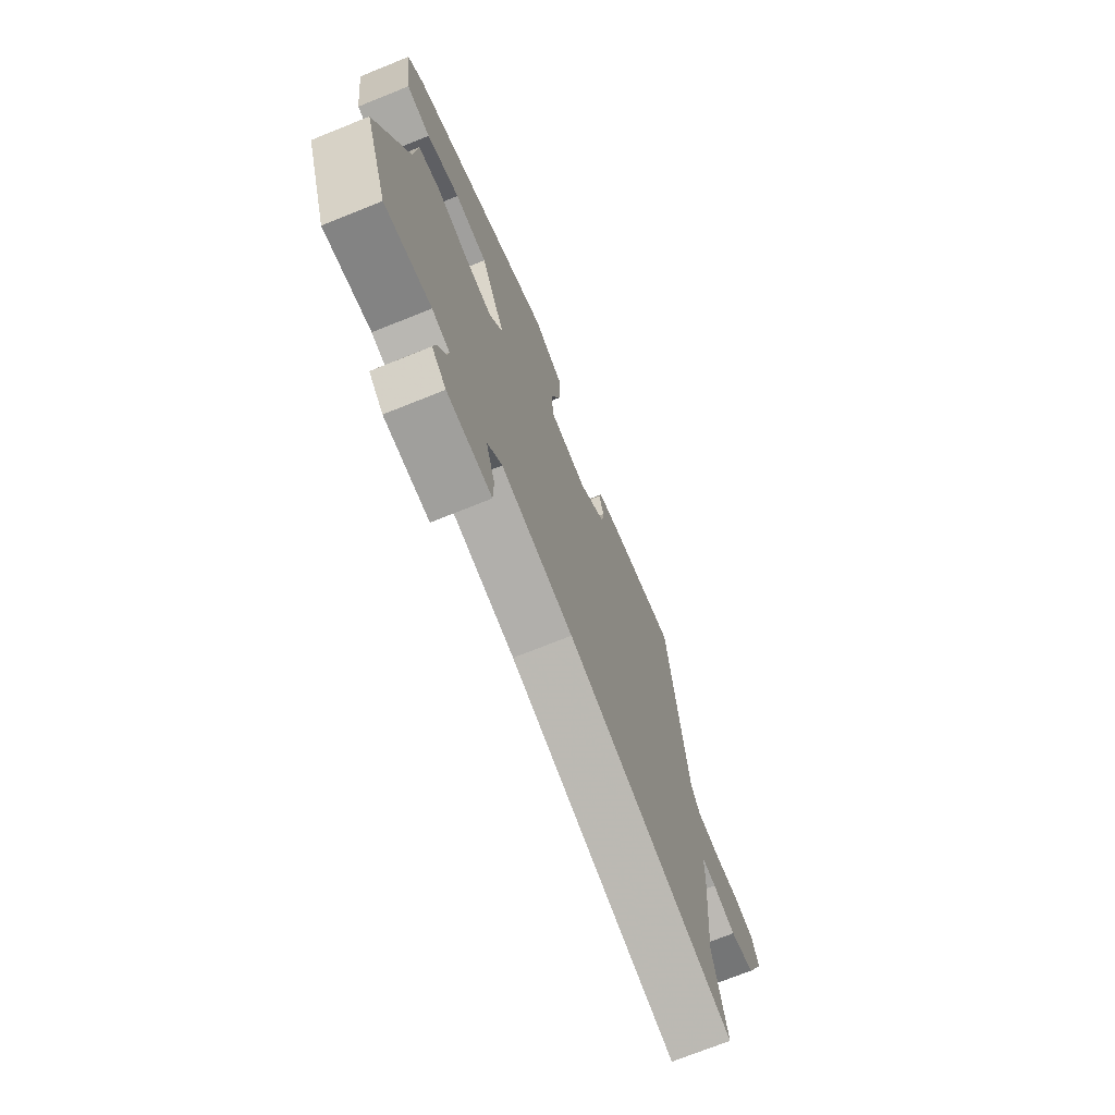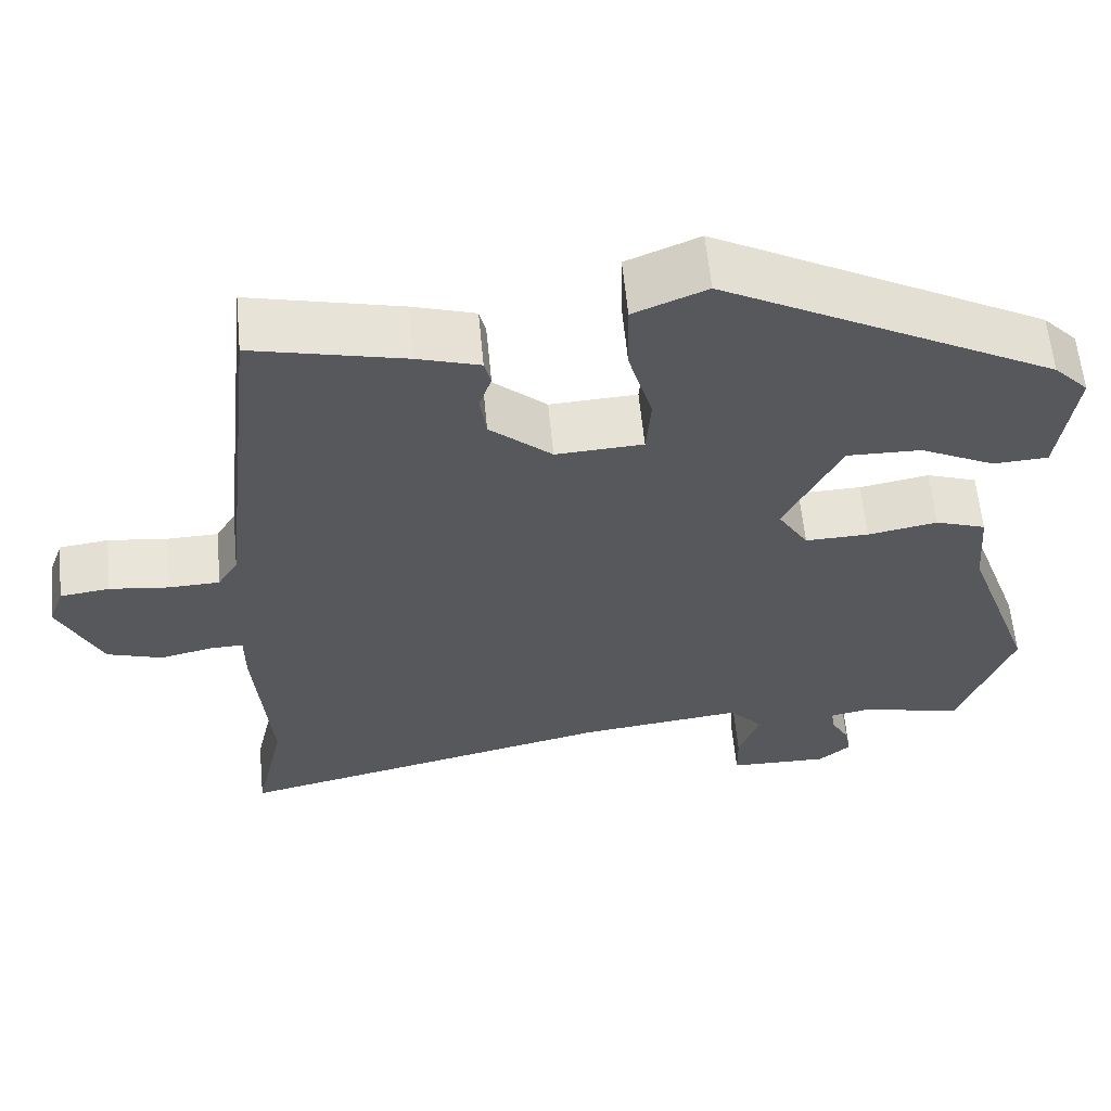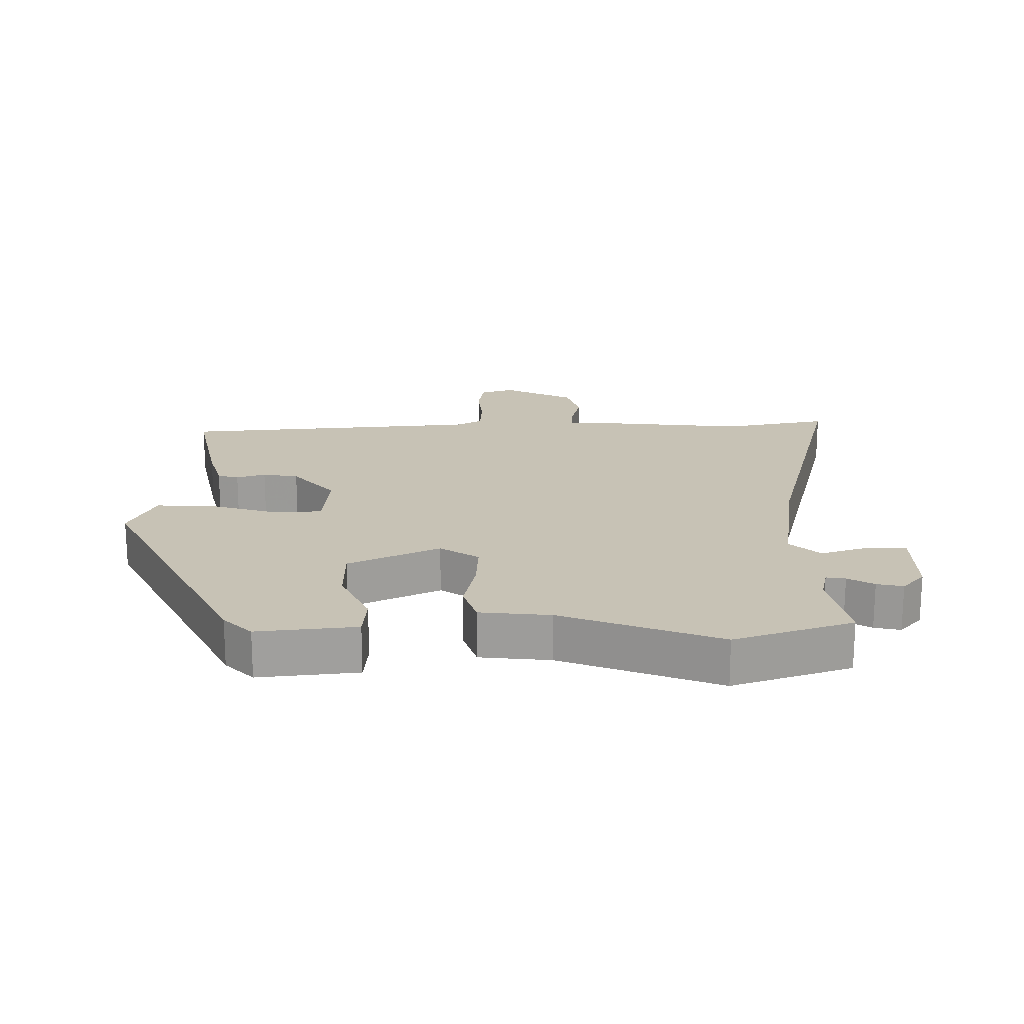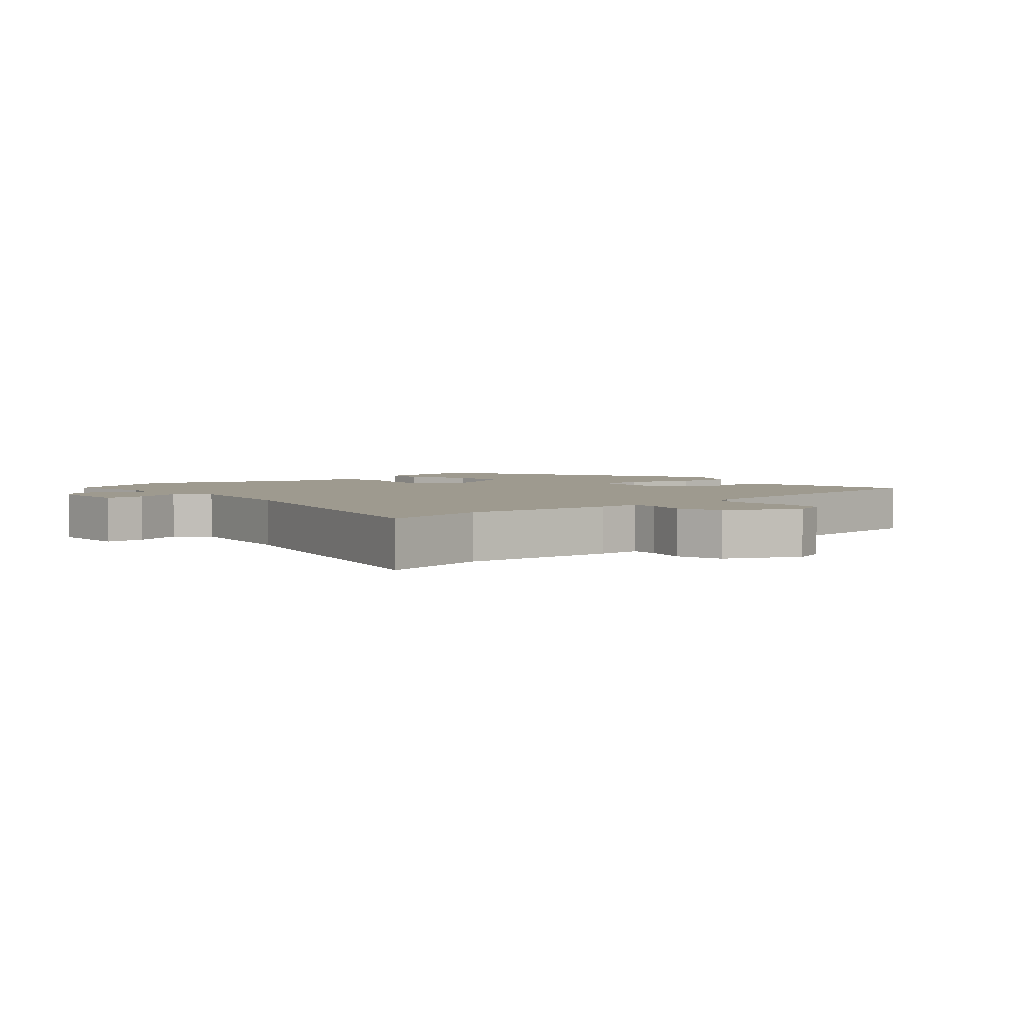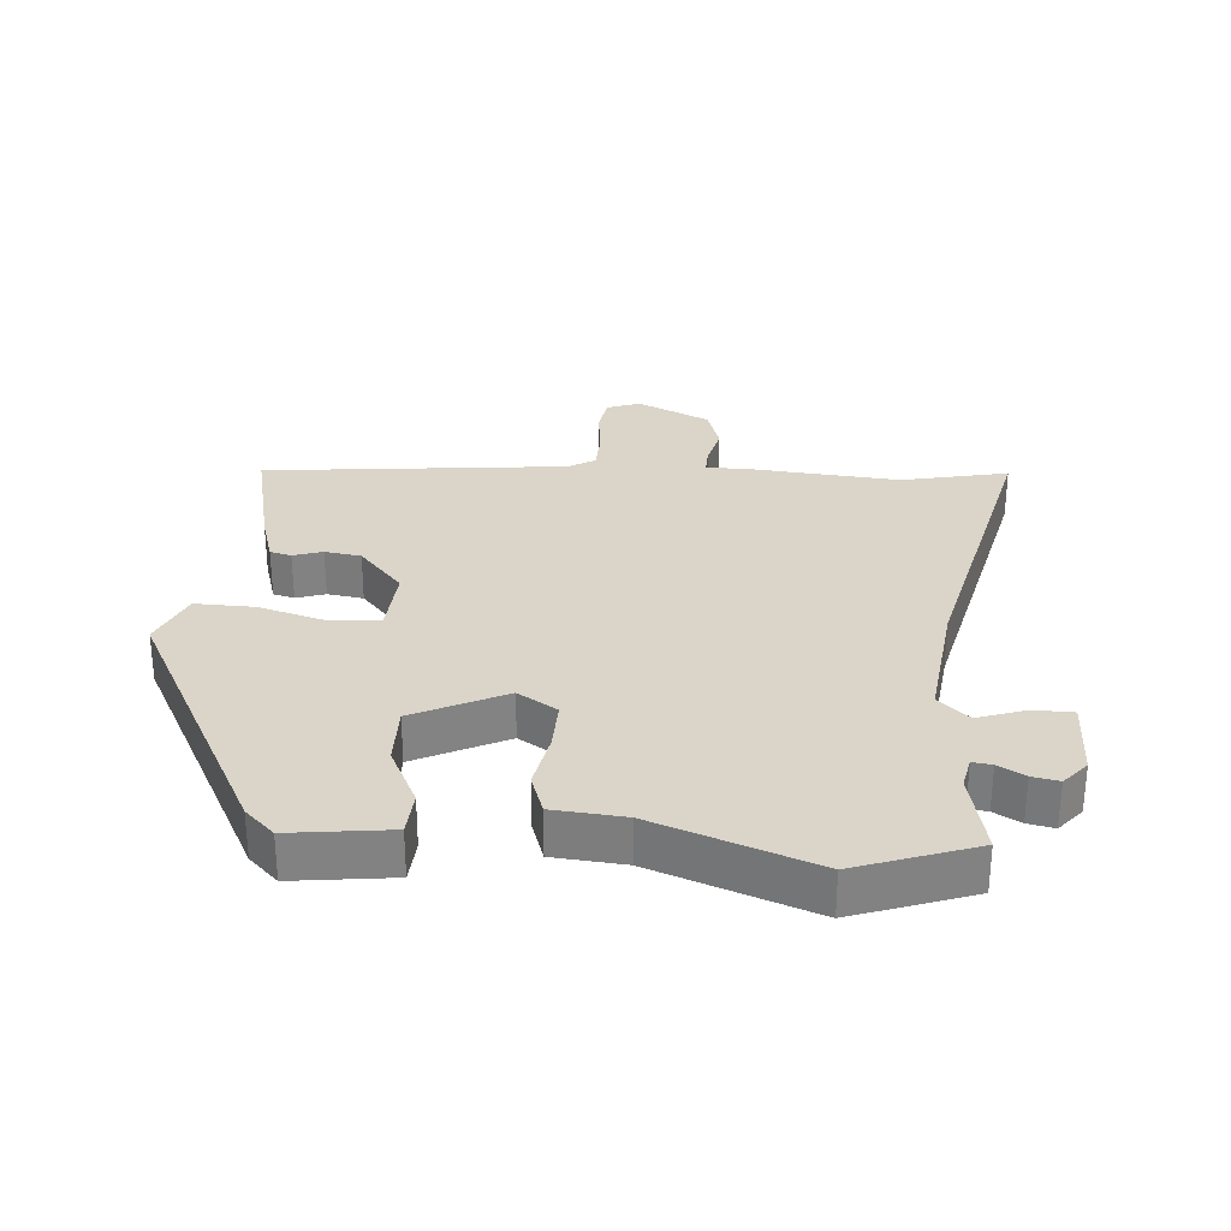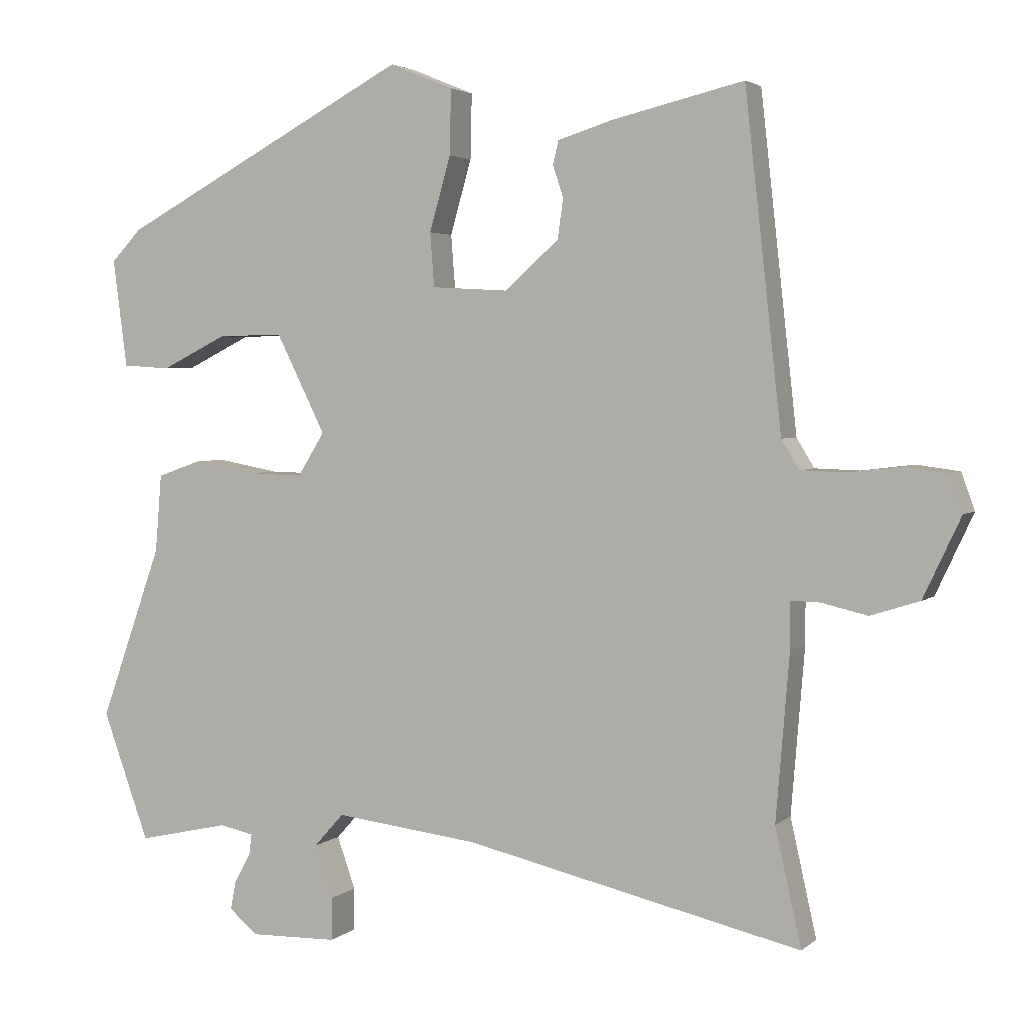
<metadata>
{"format":"obj","ext":"obj","renderer":"f3d","projection":"perspective","resolution":1024,"background":"white","views":[{"elev":-72.4,"azim":111.9,"up":"+Z"},{"elev":60.7,"azim":-5.5,"up":"+Z"},{"elev":19.0,"azim":90.8,"up":"+Y"},{"elev":3.6,"azim":-130.1,"up":"+Y"},{"elev":29.4,"azim":94.7,"up":"+Y"},{"elev":3.2,"azim":-156.8,"up":"+Z"}]}
</metadata>
<code>
v 0.477 0.07 0.325
v 0.52 0.07 0.28
v 0.5 0.07 0.127
v 0.432 0.07 0.123
v 0.339 0.07 0.169
v 0.246 0.07 0.171
v 0.176 0.07 0.031
v 0.214 0.07 -0.03
v 0.293 0.07 -0.028
v 0.38 0.07 -0.012
v 0.443 0.07 -0.034
v 0.452 0.07 -0.144
v 0.54 0.07 -0.39
v 0.474 0.07 -0.572
v 0.344 0.07 -0.543
v 0.295 0.07 -0.553
v 0.299 0.07 -0.583
v 0.322 0.07 -0.624
v 0.33 0.07 -0.665
v 0.29 0.07 -0.699
v 0.165 0.07 -0.696
v 0.164 0.07 -0.635
v 0.19 0.07 -0.561
v 0.148 0.07 -0.514
v -0.056 0.07 -0.538
v -0.533 0.07 -0.647
v -0.496 0.07 -0.482
v -0.515 0.07 -0.249
v -0.515 0.07 -0.183
v -0.556 0.07 -0.184
v -0.621 0.07 -0.199
v -0.69 0.07 -0.177
v -0.743 0.07 -0.064
v -0.724 0.07 -0.012
v -0.663 0.07 -0.004
v -0.589 0.07 -0.013
v -0.526 0.07 -0.011
v -0.501 0.07 0.03
v -0.449 0.07 0.499
v -0.262 0.07 0.455
v -0.185 0.07 0.431
v -0.177 0.07 0.398
v -0.192 0.07 0.353
v -0.184 0.07 0.297
v -0.107 0.07 0.229
v 0.001 0.07 0.235
v 0.007 0.07 0.311
v -0.023 0.07 0.416
v -0.025 0.07 0.508
v 0.065 0.07 0.545
v 0.477 0 0.325
v 0.52 0 0.28
v 0.5 0 0.127
v 0.432 0 0.123
v 0.339 0 0.169
v 0.246 0 0.171
v 0.176 0 0.031
v 0.214 0 -0.03
v 0.293 0 -0.028
v 0.38 0 -0.012
v 0.443 0 -0.034
v 0.452 0 -0.144
v 0.54 0 -0.39
v 0.474 0 -0.572
v 0.344 0 -0.543
v 0.295 0 -0.553
v 0.299 0 -0.583
v 0.322 0 -0.624
v 0.33 0 -0.665
v 0.29 0 -0.699
v 0.165 0 -0.696
v 0.164 0 -0.635
v 0.19 0 -0.561
v 0.148 0 -0.514
v -0.056 0 -0.538
v -0.533 0 -0.647
v -0.496 0 -0.482
v -0.515 0 -0.249
v -0.515 0 -0.183
v -0.556 0 -0.184
v -0.621 0 -0.199
v -0.69 0 -0.177
v -0.743 0 -0.064
v -0.724 0 -0.012
v -0.663 0 -0.004
v -0.589 0 -0.013
v -0.526 0 -0.011
v -0.501 0 0.03
v -0.449 0 0.499
v -0.262 0 0.455
v -0.185 0 0.431
v -0.177 0 0.398
v -0.192 0 0.353
v -0.184 0 0.297
v -0.107 0 0.229
v 0.001 0 0.235
v 0.007 0 0.311
v -0.023 0 0.416
v -0.025 0 0.508
v 0.065 0 0.545
f 1 2 3
f 50 1 3
f 49 50 3
f 48 49 3
f 47 48 3
f 41 42 43
f 40 41 43
f 39 40 43
f 38 39 43
f 37 38 43 44
f 34 35 36
f 33 34 36
f 32 33 36
f 31 32 36
f 30 31 36
f 29 30 36 37
f 27 28 29
f 25 26 27
f 24 25 27 29
f 21 22 23
f 20 21 23
f 19 20 23
f 18 19 23
f 17 18 23
f 16 17 23 24
f 37 44 45
f 29 37 45
f 24 29 45
f 16 24 45
f 15 16 45
f 9 10 11 12
f 13 14 15
f 12 13 15
f 9 12 15
f 8 9 15
f 3 4 5
f 47 3 5
f 46 47 5 6
f 15 45 46
f 8 15 46
f 7 8 46
f 6 7 46
f 53 52 51
f 53 51 100
f 53 100 99
f 53 99 98
f 53 98 97
f 93 92 91
f 93 91 90
f 93 90 89
f 93 89 88
f 94 93 88 87
f 86 85 84
f 86 84 83
f 86 83 82
f 86 82 81
f 86 81 80
f 87 86 80 79
f 79 78 77
f 77 76 75
f 79 77 75 74
f 73 72 71
f 73 71 70
f 73 70 69
f 73 69 68
f 73 68 67
f 74 73 67 66
f 95 94 87
f 95 87 79
f 95 79 74
f 95 74 66
f 95 66 65
f 62 61 60 59
f 65 64 63
f 65 63 62
f 65 62 59
f 65 59 58
f 55 54 53
f 55 53 97
f 56 55 97 96
f 96 95 65
f 96 65 58
f 96 58 57
f 96 57 56
f 1 51 52 2
f 2 52 53 3
f 3 53 54 4
f 4 54 55 5
f 5 55 56 6
f 6 56 57 7
f 7 57 58 8
f 8 58 59 9
f 9 59 60 10
f 10 60 61 11
f 11 61 62 12
f 12 62 63 13
f 13 63 64 14
f 14 64 65 15
f 15 65 66 16
f 16 66 67 17
f 17 67 68 18
f 18 68 69 19
f 19 69 70 20
f 20 70 71 21
f 21 71 72 22
f 22 72 73 23
f 23 73 74 24
f 24 74 75 25
f 25 75 76 26
f 26 76 77 27
f 27 77 78 28
f 28 78 79 29
f 29 79 80 30
f 30 80 81 31
f 31 81 82 32
f 32 82 83 33
f 33 83 84 34
f 34 84 85 35
f 35 85 86 36
f 36 86 87 37
f 37 87 88 38
f 38 88 89 39
f 39 89 90 40
f 40 90 91 41
f 41 91 92 42
f 42 92 93 43
f 43 93 94 44
f 44 94 95 45
f 45 95 96 46
f 46 96 97 47
f 47 97 98 48
f 48 98 99 49
f 49 99 100 50
f 50 100 51 1

</code>
